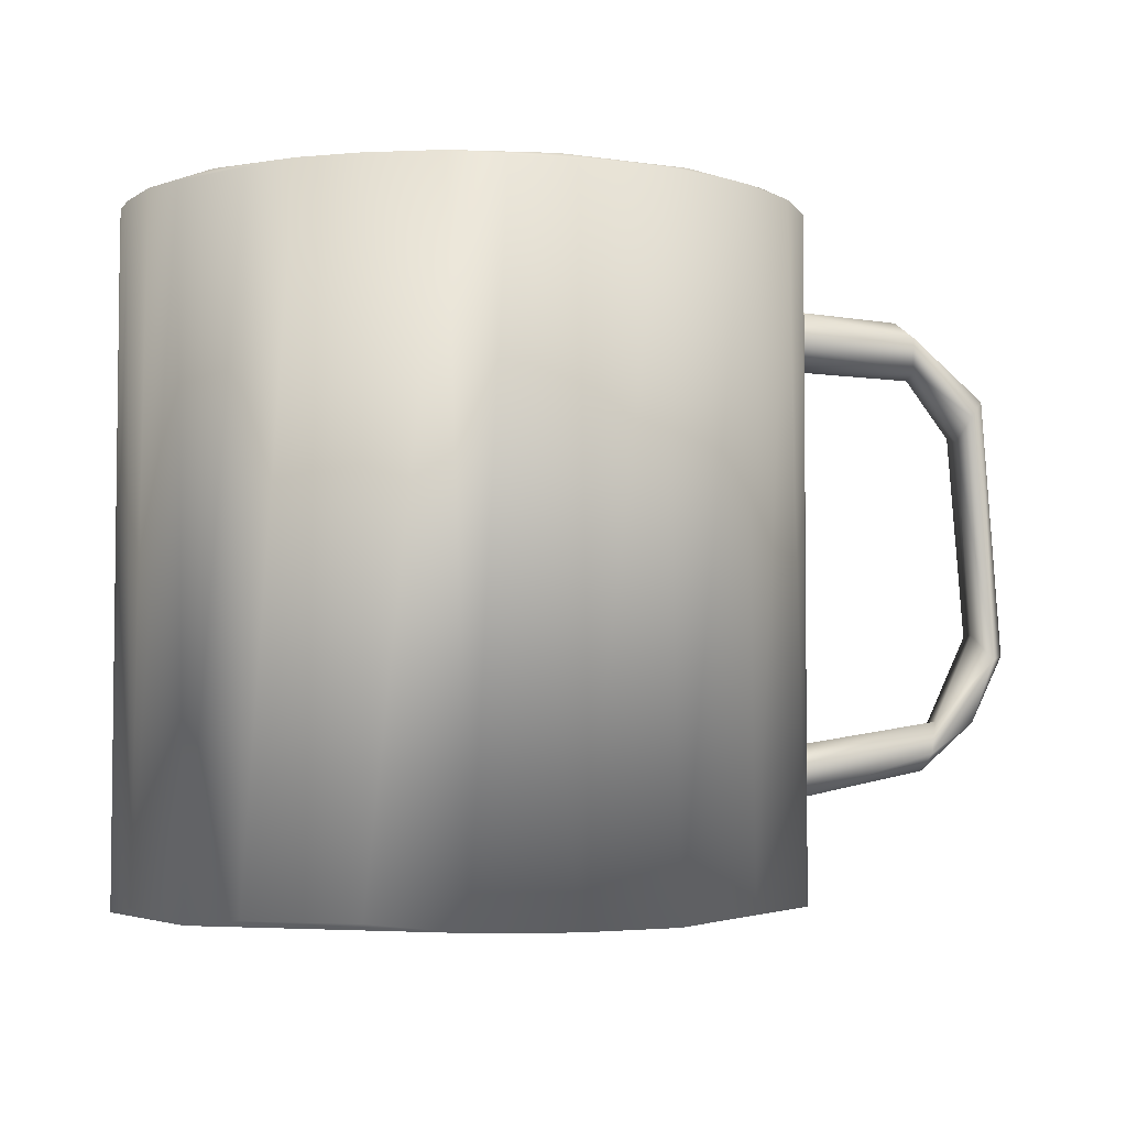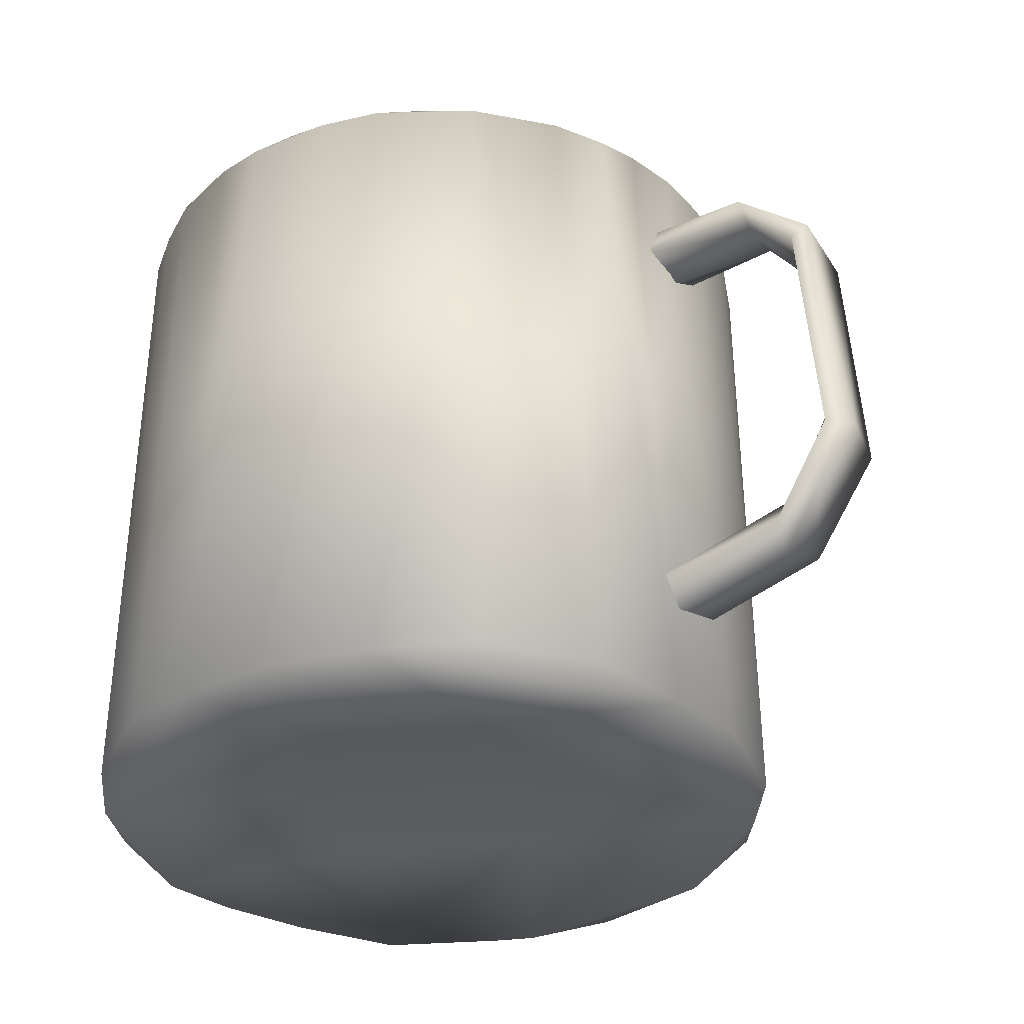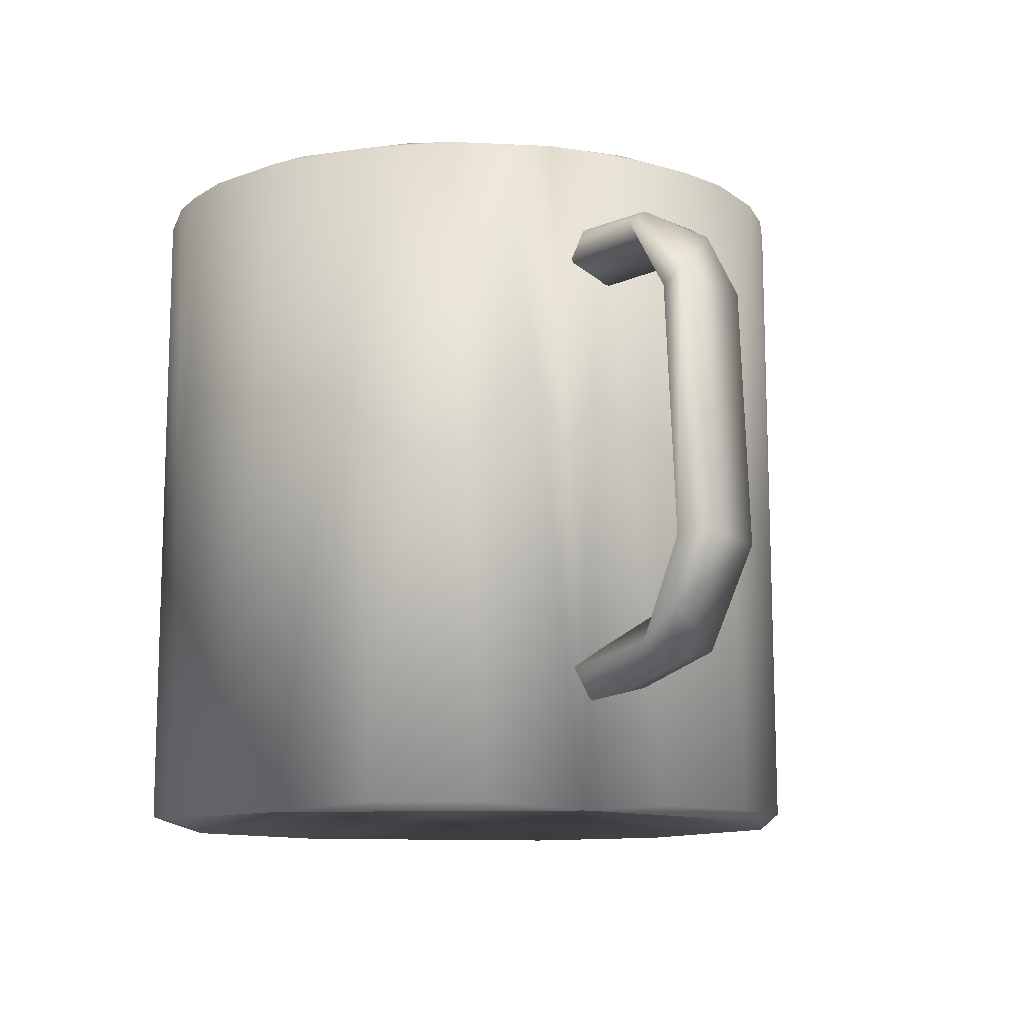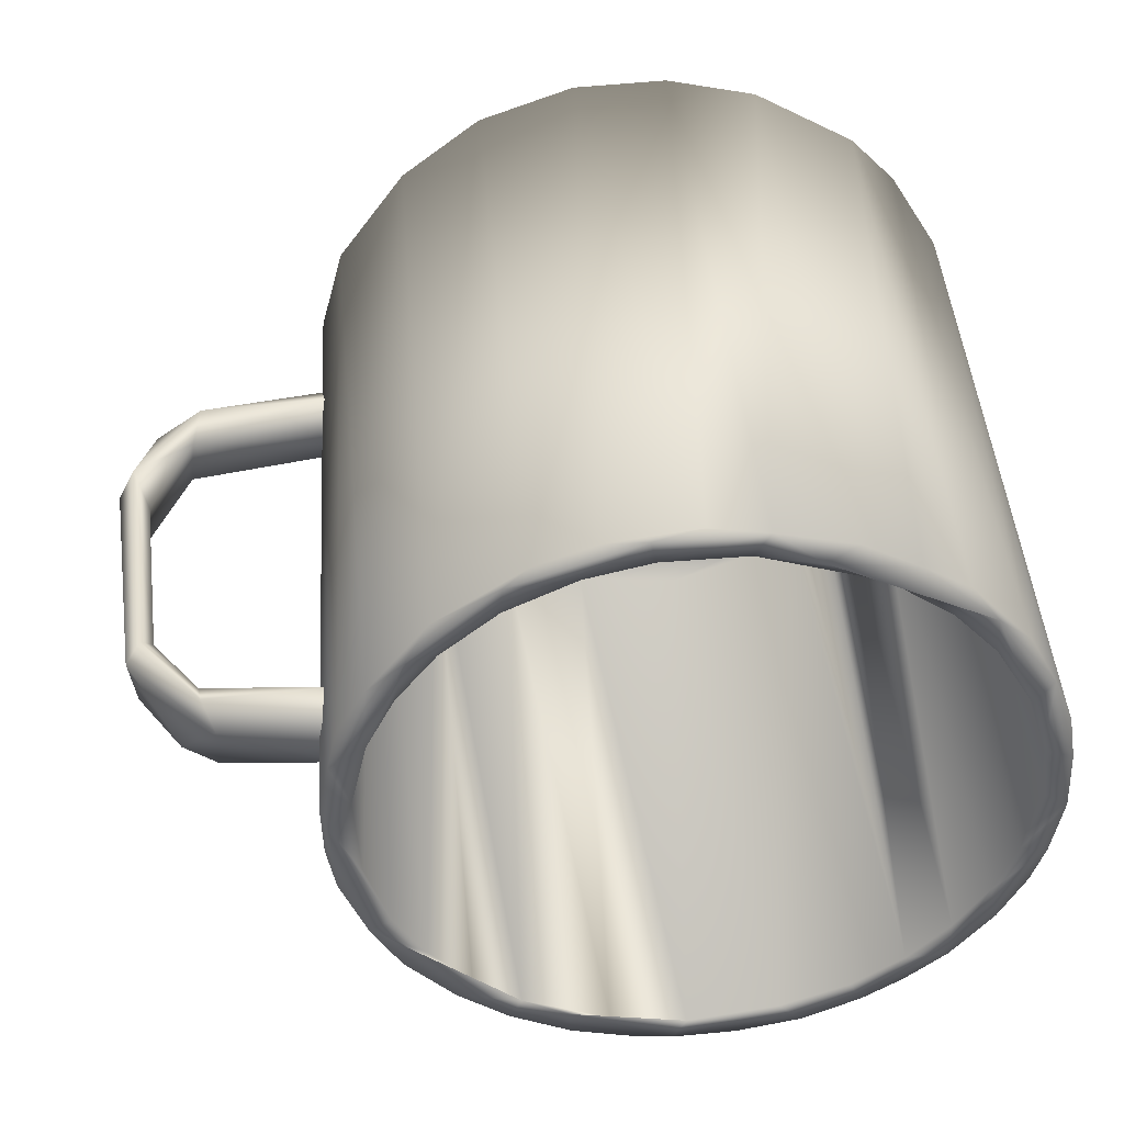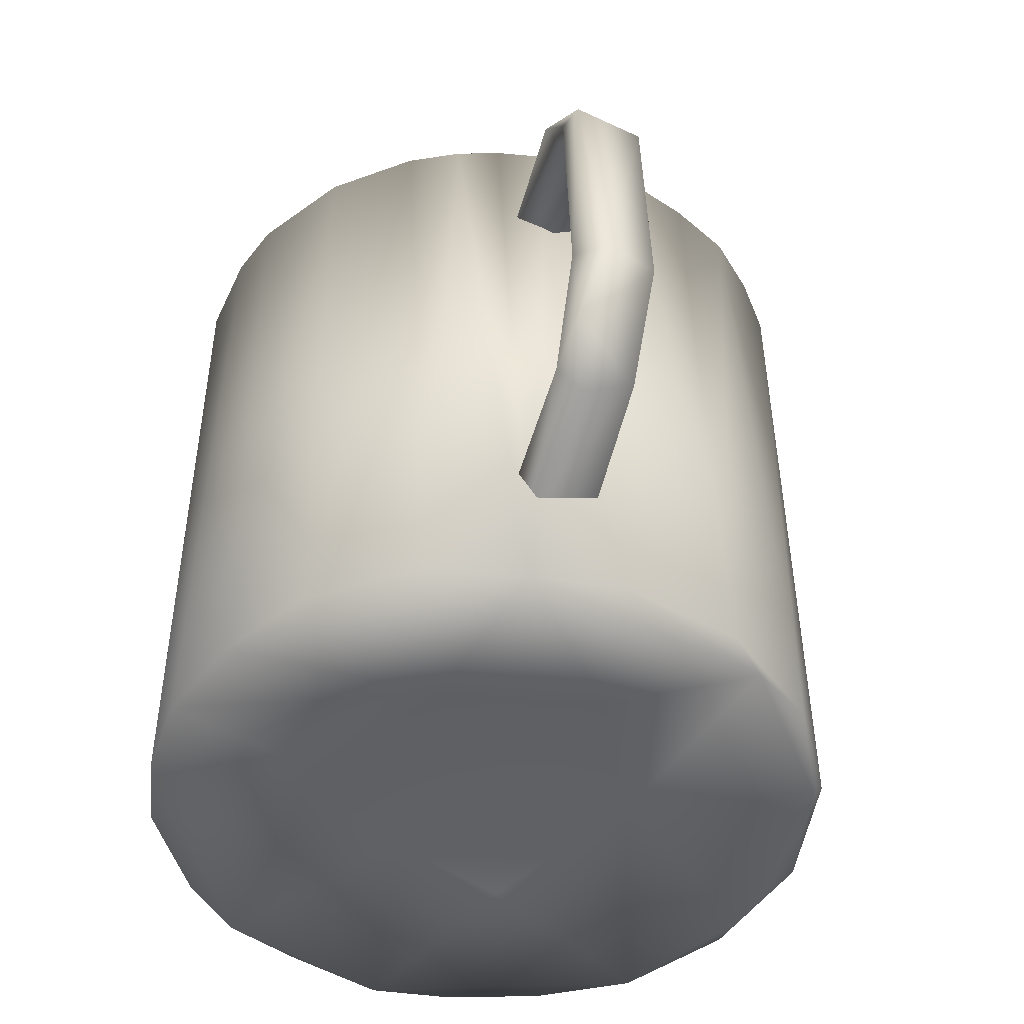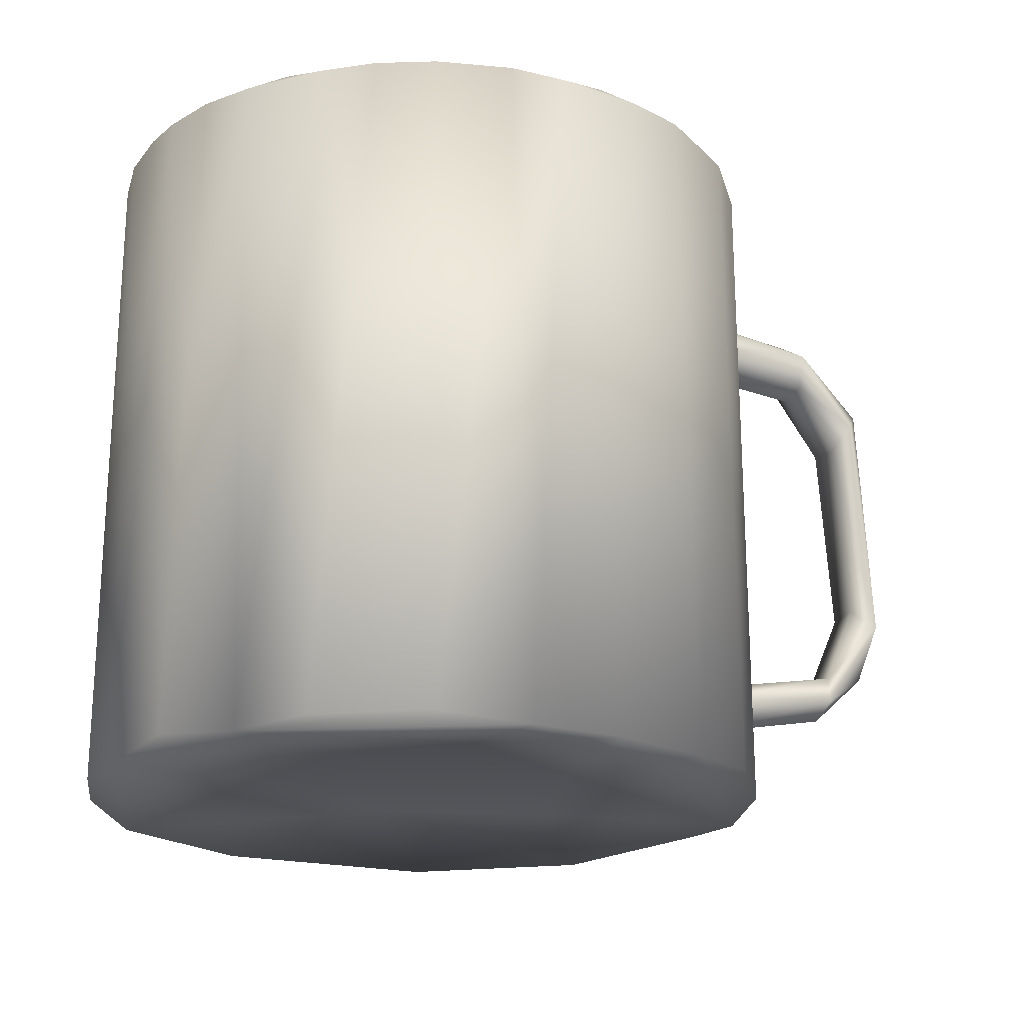
<metadata>
{"format":"obj","ext":"obj","renderer":"f3d","projection":"perspective","resolution":1024,"background":"white","views":[{"elev":-3.8,"azim":172.1,"up":"+Z"},{"elev":-33.9,"azim":-143.1,"up":"+Z"},{"elev":-10.7,"azim":-119.0,"up":"+Z"},{"elev":43.1,"azim":-3.8,"up":"+Y"},{"elev":-46.5,"azim":-105.8,"up":"+Z"},{"elev":-20.4,"azim":156.0,"up":"+Z"}]}
</metadata>
<code>
o Cylinder.000_Cylinder.002
v 0.04952 -0.002484 0.0497
v 0.01531 -0.04588 -0.04891
v -0.01729 -0.04568 -0.04891
v -0.0239 0.04374 -0.04882
v 0.04946 0.005107 -0.04886
v -0.04279 -0.01387 -0.0413
v -0.04468 -0.008947 0.04955
v -0.01112 -0.0442 0.04958
v -0.02131 -0.0396 -0.0405
v -0.006717 0.04514 0.04975
v -0.03903 0.02333 0.04953
v 0.04509 -0.002104 -0.04103
v 0.02576 0.04228 0.04968
v 0.0202 0.04009 -0.04107
v -0.008911 -0.04374 -0.04132
v 0.02855 -0.03479 -0.0394
v 0.02703 -0.03654 -0.04059
v -0.03299 -0.03023 -0.04137
v -0.01577 0.04283 0.04972
v 0.03479 -0.02855 -0.0394
v 0.03182 -0.03182 -0.0394
v -0.04455 -0.02102 0.04994
v 0.006827 -0.04446 -0.04079
v -0.04546 0.004482 0.04969
v 0.01315 -0.04363 0.04955
v -0.03342 0.03091 0.04955
v -0.03058 0.03315 -0.04038
v 0.03205 0.03112 -0.04126
v 0.003433 0.04453 -0.04129
v 0.03614 0.03295 0.04998
v -0.001299 -0.02189 -0.04471
v 0.002306 0.02508 -0.04528
v 0.02372 -0.008588 -0.04521
v 0.01723 0.009701 -0.04457
v -0.02394 -0.01136 -0.0455
v -0.01894 0.0118 -0.0448
v 0.04936 -0.007488 -0.04794
v 0.04535 -0.02153 -0.04769
v 0.0363 -0.03409 -0.04885
v 0.02229 -0.04497 -0.04789
v 0.002905 -0.05011 -0.04781
v -0.01665 -0.04742 -0.04731
v -0.03158 -0.03891 -0.04731
v -0.03913 -0.02948 -0.04892
v -0.04443 -0.02378 -0.0477
v -0.04955 -0.006292 -0.04783
v -0.04917 0.007079 -0.04885
v -0.04564 0.02089 -0.04782
v -0.03554 0.03525 -0.0477
v -0.009864 0.04876 -0.0489
v 0.003822 0.04948 -0.04878
v 0.01693 0.04727 -0.04766
v 0.03201 0.03848 -0.04779
v 0.03916 0.03047 -0.04889
v 0.04632 0.01914 -0.04734
v -0.008679 -0.04902 0.04938
v -0.01673 -0.04671 0.04965
v 0.04809 -0.01158 0.04972
v 0.03086 -0.03909 0.0494
v 0.04567 -0.000132 0.04969
v 0.04639 -0.01805 0.04939
v 0.0167 -0.04654 0.04985
v -0.02552 -0.04256 0.04963
v -0.04951 -0.004908 0.0493
v 0.04258 -0.0255 0.04962
v -0.03295 -0.03691 0.04972
v -0.04023 -0.02974 0.04925
v 0.0367 -0.03332 0.04971
v -0.02552 0.03792 0.0497
v 0.02505 -0.04264 0.04974
v 0.04487 0.02115 0.04966
v 0.03062 -0.03381 0.04972
v 0.007041 0.04907 0.0497
v -0.04653 0.01803 0.04916
v -0.04266 0.02528 0.04969
v 0.03227 0.03805 0.04918
v 0.01787 0.04645 0.04959
v -0.03426 0.03622 0.0494
v 0.04124 -0.01955 0.04974
v -0.02174 0.04497 0.04934
v -0.04969 0.003763 0.04937
v -0.007487 0.04856 0.04985
v -0.01364 0.04799 0.04918
v 0.04091 0.02852 0.04916
v -0.001938 -0.0494 0.04975
v -0.000864 0.04988 0.04918
v -0.02378 -0.03895 0.04972
v -0.04123 -0.0196 0.04971
v -0.01462 0.04263 -0.04104
v 0.03733 -0.02494 -0.04008
v 0.03977 -0.02049 -0.04113
v 0.02776 -0.0339 -0.04163
v 0.04111 0.01793 -0.04116
v -0.0373 0.02425 -0.04139
v 0.03446 -0.02828 -0.0407
v 0.03446 -0.02828 -0.0407
v 0.03152 -0.03152 -0.0407
v 0.03152 -0.03152 -0.0407
v 0.02828 -0.03446 -0.0407
v -0.04434 0.007844 -0.04115
v 0.03479 -0.02855 -0.0394
v 0.03182 -0.03182 -0.0394
v 0.04484 0.008457 0.04977
v 0.04227 0.01745 0.04973
v 0.03664 0.02712 0.04968
v 0.03059 0.03368 0.04957
v 0.02157 0.04014 0.04955
v 0.01382 0.04372 0.04983
v 0.007293 -0.04918 0.04948
v 0.004913 0.04546 0.0497
v -0.04298 0.01536 0.04975
v -0.04827 -0.01197 0.04947
v -0.04856 -0.00022 0.05007
v -0.0481 0.01167 0.0497
v -0.03663 -0.02713 0.04961
v -0.03068 -0.03365 0.04957
v -0.03756 0.03037 0.05017
v -0.02529 0.04207 0.04989
v -0.01702 -0.04258 0.04983
v -5.5e-05 -0.04573 0.04973
v 0.02314 -0.03934 0.04972
v 0.0366 -0.02717 0.04967
v 0.04423 -0.0111 0.04971
v 0.04791 0.0136 0.0494
v 0.04902 0.006893 0.0497
v -0.04626 -0.000452 0.03767
v -0.04593 0.003662 0.03842
v -0.04672 -0.002769 0.0322
v -0.04687 0.002901 0.02905
v -0.04672 0.00857 0.0322
v -0.04632 0.006481 0.03742
v -0.06335 0.004902 0.0362
v -0.06371 -0.002835 0.03448
v -0.06607 0.001215 0.02817
v -0.06583 0.006048 0.02887
v -0.06515 0.008676 0.03348
v -0.06883 -0.002144 0.03182
v -0.07522 -0.002732 0.02183
v -0.073 -0.001478 0.0199
v -0.07251 0.00466 0.01874
v -0.07384 0.008657 0.022
v -0.07577 0.006825 0.02446
v -0.07913 0.00434 -0.01273
v -0.07759 -0.002744 -0.01404
v -0.0753 -0.001596 -0.009768
v -0.07454 0.004606 -0.009707
v -0.07667 0.008769 -0.01342
v -0.06943 -0.001361 -0.02269
v -0.07381 0.007102 -0.02248
v -0.06786 -0.002392 -0.02767
v -0.06862 0.005938 -0.02236
v -0.06741 0.008507 -0.02699
v -0.06676 0.004757 -0.02952
v -0.04826 0.004358 -0.02579
v -0.04785 -0.002909 -0.03117
v -0.04743 0.005954 -0.03355
v -0.04707 0.002154 -0.03418
v -0.0482 -0.00133 -0.02687
v -0.04801 0.008532 -0.02859
f 88 6 7
f 19 89 10
f 111 94 11
f 115 6 88
f 72 17 121
f 120 15 8
f 72 20 21
f 122 91 20
f 116 18 115
f 25 23 120
f 79 91 122
f 105 28 93
f 87 18 116
f 10 29 110
f 123 91 79
f 8 9 87
f 121 17 25
f 50 36 4
f 51 32 50
f 44 31 3
f 51 54 32
f 47 35 44
f 5 33 34
f 39 31 33
f 32 36 50
f 31 36 34
f 35 36 31
f 32 34 36
f 37 39 5
f 38 39 37
f 43 3 42
f 43 44 3
f 45 44 43
f 46 44 45
f 49 4 48
f 52 54 51
f 106 14 28
f 11 27 26
f 7 100 24
f 26 27 69
f 110 29 14
f 24 100 111
f 69 89 19
f 103 93 12
f 100 15 12
f 15 18 9
f 95 90 96
f 95 97 98
f 17 98 99
f 97 91 92
f 21 101 102
f 20 90 101
f 97 92 99
f 107 30 108
f 26 69 117
f 11 117 111
f 113 112 22
f 7 113 88
f 116 22 87
f 118 78 117
f 8 119 120
f 25 62 121
f 61 58 65
f 59 68 70
f 72 68 122
f 67 66 22
f 19 118 69
f 108 73 110
f 69 118 117
f 112 113 64
f 81 64 113
f 60 1 103
f 74 114 75
f 68 72 70
f 114 111 75
f 123 1 60
f 78 75 117
f 71 103 125
f 80 78 118
f 80 82 83
f 80 118 82
f 82 73 86
f 76 13 30
f 22 116 115
f 76 30 84
f 124 71 125
f 87 63 119
f 79 58 123
f 10 82 19
f 122 68 79
f 22 66 87
f 104 30 105
f 117 75 111
f 103 71 104
f 110 73 10
f 77 108 13
f 111 114 24
f 62 25 120
f 98 17 95
f 17 102 101
f 1 37 5
f 58 38 37
f 112 46 45
f 63 43 42
f 62 41 40
f 65 39 38
f 67 45 43
f 56 42 41
f 59 40 39
f 73 52 51
f 75 49 48
f 78 4 49
f 80 50 4
f 84 55 54
f 86 51 50
f 47 74 48
f 77 53 52
f 124 5 55
f 76 54 53
f 46 81 47
f 131 126 127
f 132 126 131
f 128 134 129
f 135 130 129
f 139 134 133
f 134 140 135
f 135 141 136
f 136 142 132
f 143 138 142
f 144 139 138
f 145 140 139
f 140 147 141
f 141 147 142
f 144 148 145
f 149 143 147
f 149 150 144
f 151 147 146
f 148 151 146
f 151 152 147
f 151 154 159
f 156 157 155
f 153 152 156
f 159 156 152
f 150 156 155
f 153 156 150
f 159 152 151
f 148 158 151
f 151 158 154
f 150 155 158
f 150 158 148
f 8 15 9
f 111 100 94
f 123 60 12
f 72 16 17
f 115 18 6
f 72 21 16
f 16 21 102
f 102 17 16
f 120 23 15
f 72 122 20
f 103 104 93
f 87 9 18
f 10 89 29
f 25 17 23
f 123 12 91
f 3 31 2
f 44 35 31
f 5 39 33
f 47 36 35
f 54 5 34
f 39 2 31
f 4 36 47
f 32 54 34
f 33 31 34
f 40 2 39
f 40 41 2
f 41 3 2
f 42 3 41
f 46 47 44
f 48 4 47
f 52 53 54
f 55 5 54
f 106 107 14
f 60 103 12
f 11 94 27
f 105 106 28
f 7 6 100
f 104 105 93
f 69 27 89
f 107 110 14
f 29 89 94
f 91 12 92
f 93 28 12
f 14 29 28
f 29 94 100
f 100 6 15
f 6 18 15
f 92 12 15
f 12 28 29
f 12 29 100
f 23 92 15
f 27 94 89
f 95 17 90
f 90 91 96
f 95 96 97
f 98 97 99
f 97 96 91
f 17 92 23
f 99 92 17
f 21 20 101
f 20 91 90
f 90 17 101
f 85 109 62
f 57 56 85
f 104 71 30
f 120 85 62
f 68 65 79
f 79 65 58
f 66 63 87
f 121 62 70
f 114 81 113
f 123 58 1
f 103 1 125
f 70 72 121
f 119 57 85
f 85 120 119
f 30 107 106
f 108 110 107
f 86 83 82
f 24 113 7
f 84 30 71
f 119 63 57
f 19 82 118
f 117 11 26
f 108 77 73
f 88 113 22
f 30 106 105
f 22 115 88
f 87 119 8
f 10 73 82
f 13 108 30
f 24 114 113
f 56 57 42
f 67 22 45
f 1 58 37
f 59 70 40
f 22 112 45
f 58 61 38
f 70 62 40
f 57 63 42
f 112 64 46
f 38 61 65
f 62 109 41
f 63 66 43
f 66 67 43
f 65 68 39
f 109 85 41
f 85 56 41
f 68 59 39
f 125 1 5
f 71 124 55
f 74 75 48
f 75 78 49
f 78 80 4
f 46 64 81
f 80 83 50
f 84 71 55
f 86 73 51
f 47 114 74
f 73 77 52
f 77 13 53
f 83 86 50
f 13 76 53
f 76 84 54
f 81 114 47
f 5 124 125
f 132 133 126
f 126 133 128
f 130 136 131
f 131 136 132
f 128 133 134
f 129 134 135
f 135 136 130
f 132 137 133
f 137 138 133
f 138 139 133
f 139 140 134
f 135 140 141
f 136 141 142
f 132 142 137
f 142 138 137
f 143 144 138
f 144 145 139
f 145 146 140
f 140 146 147
f 142 147 143
f 143 149 144
f 145 148 146
f 147 152 149
f 149 153 150
f 144 150 148
f 152 153 149

</code>
